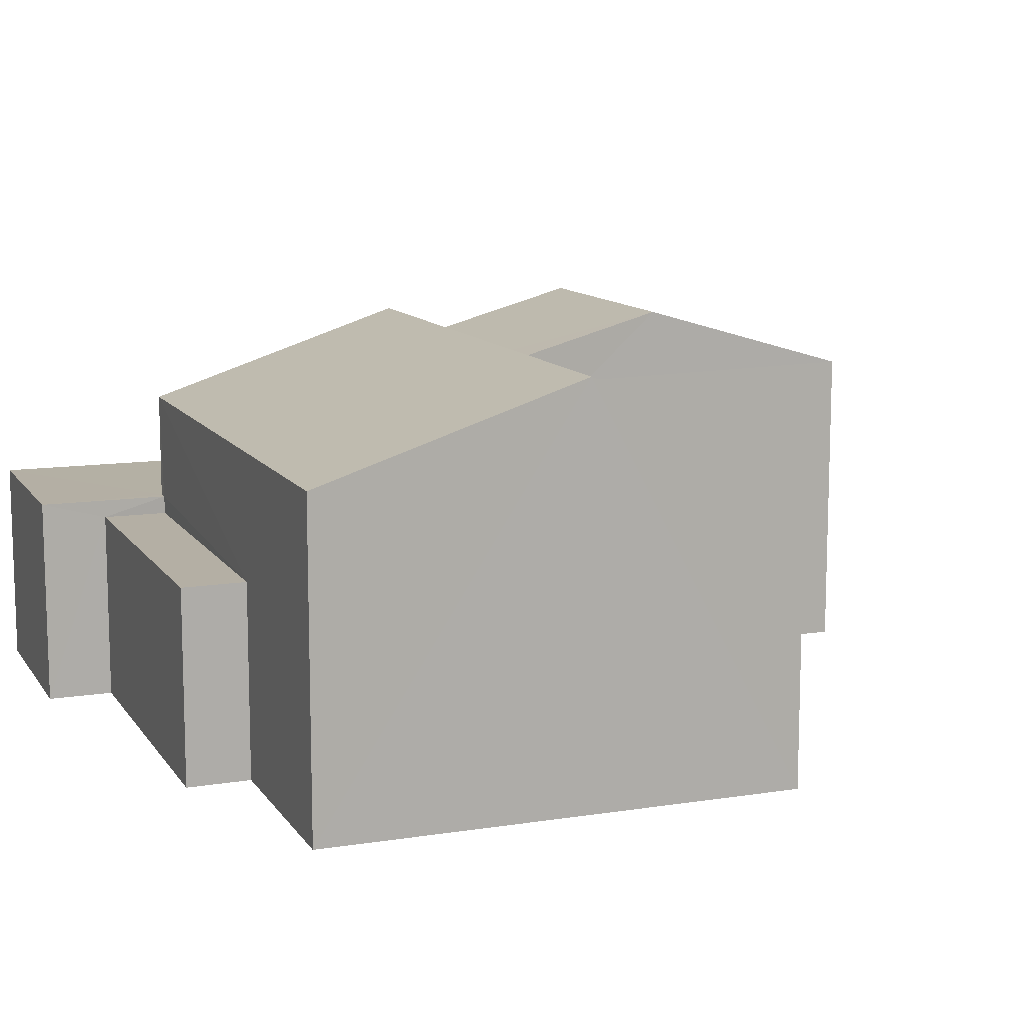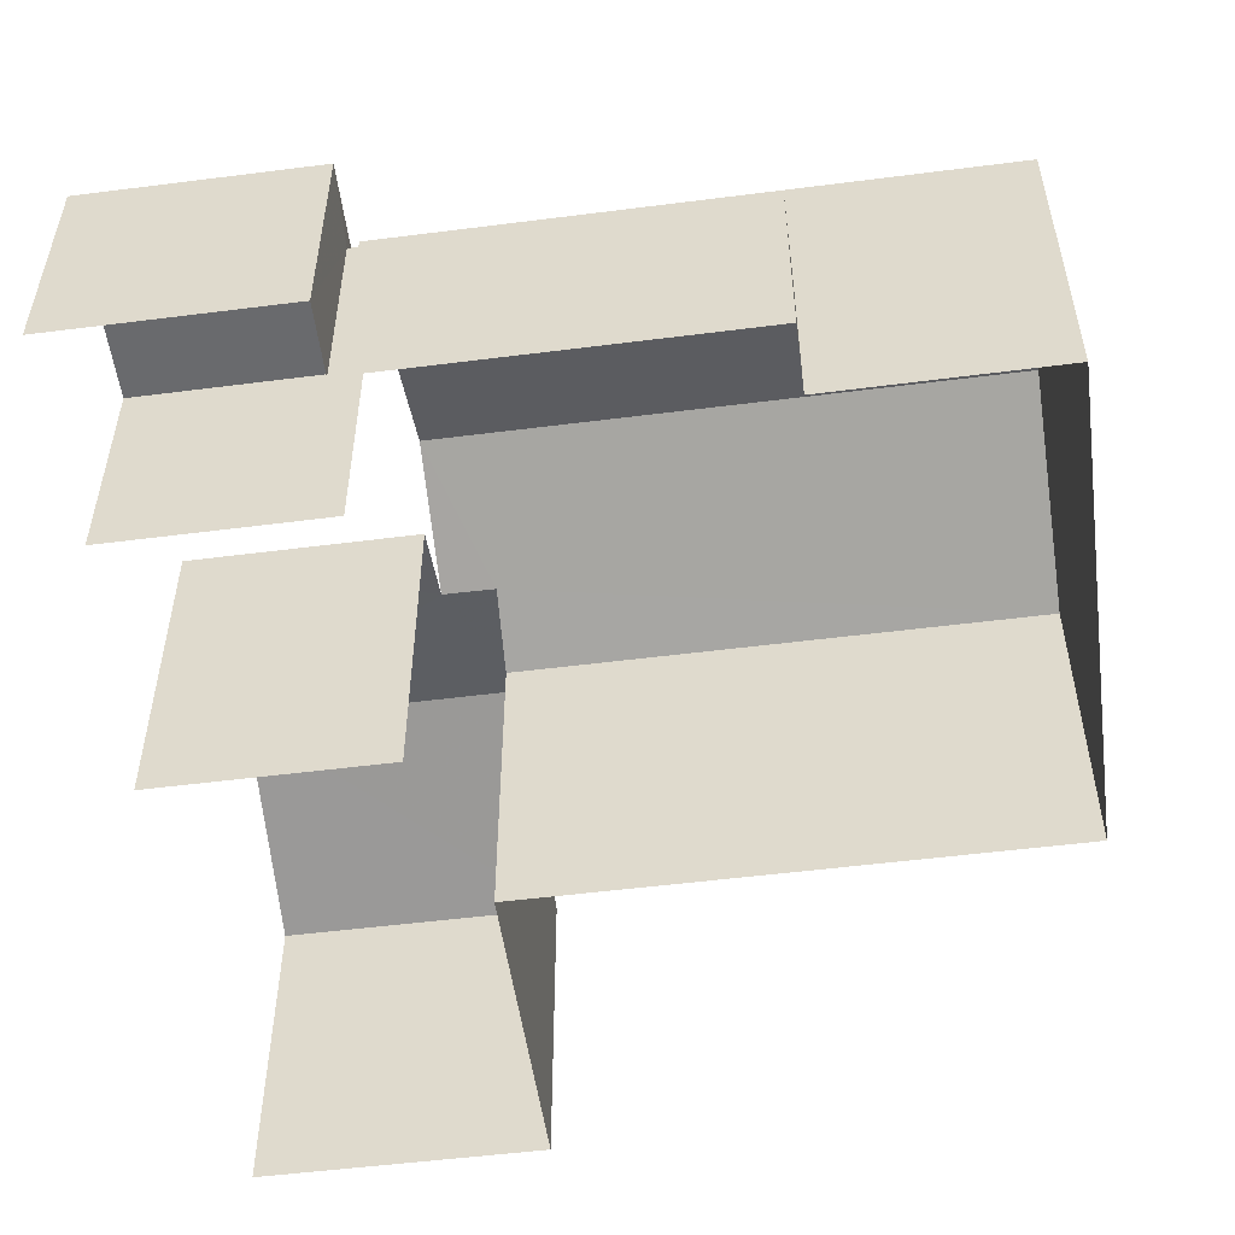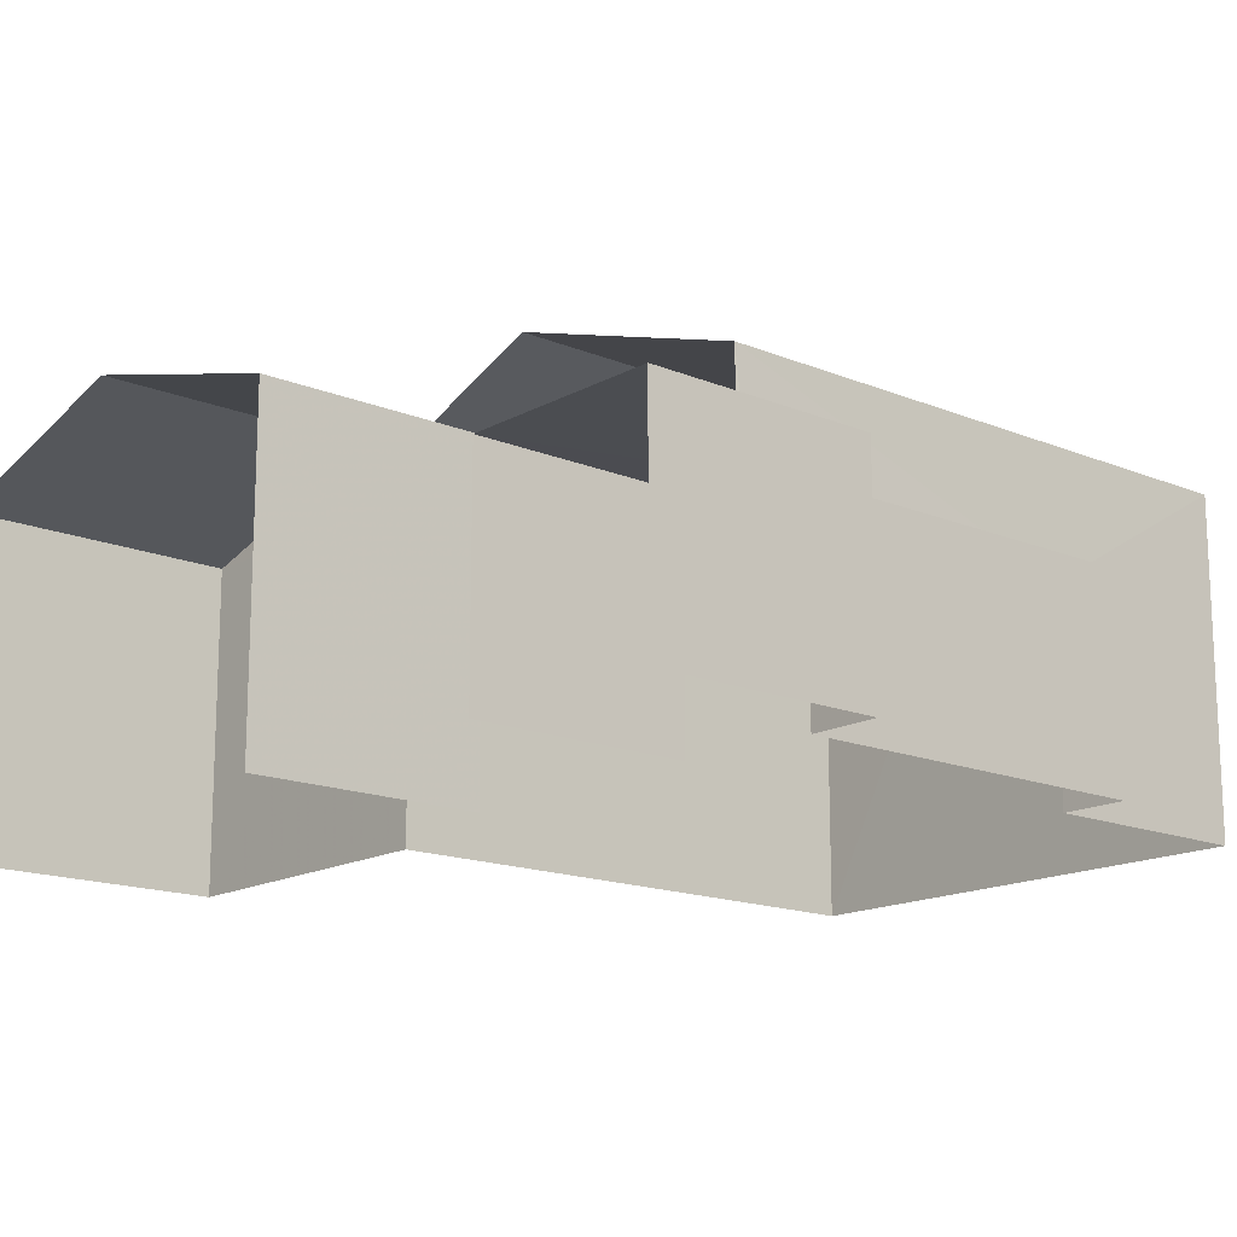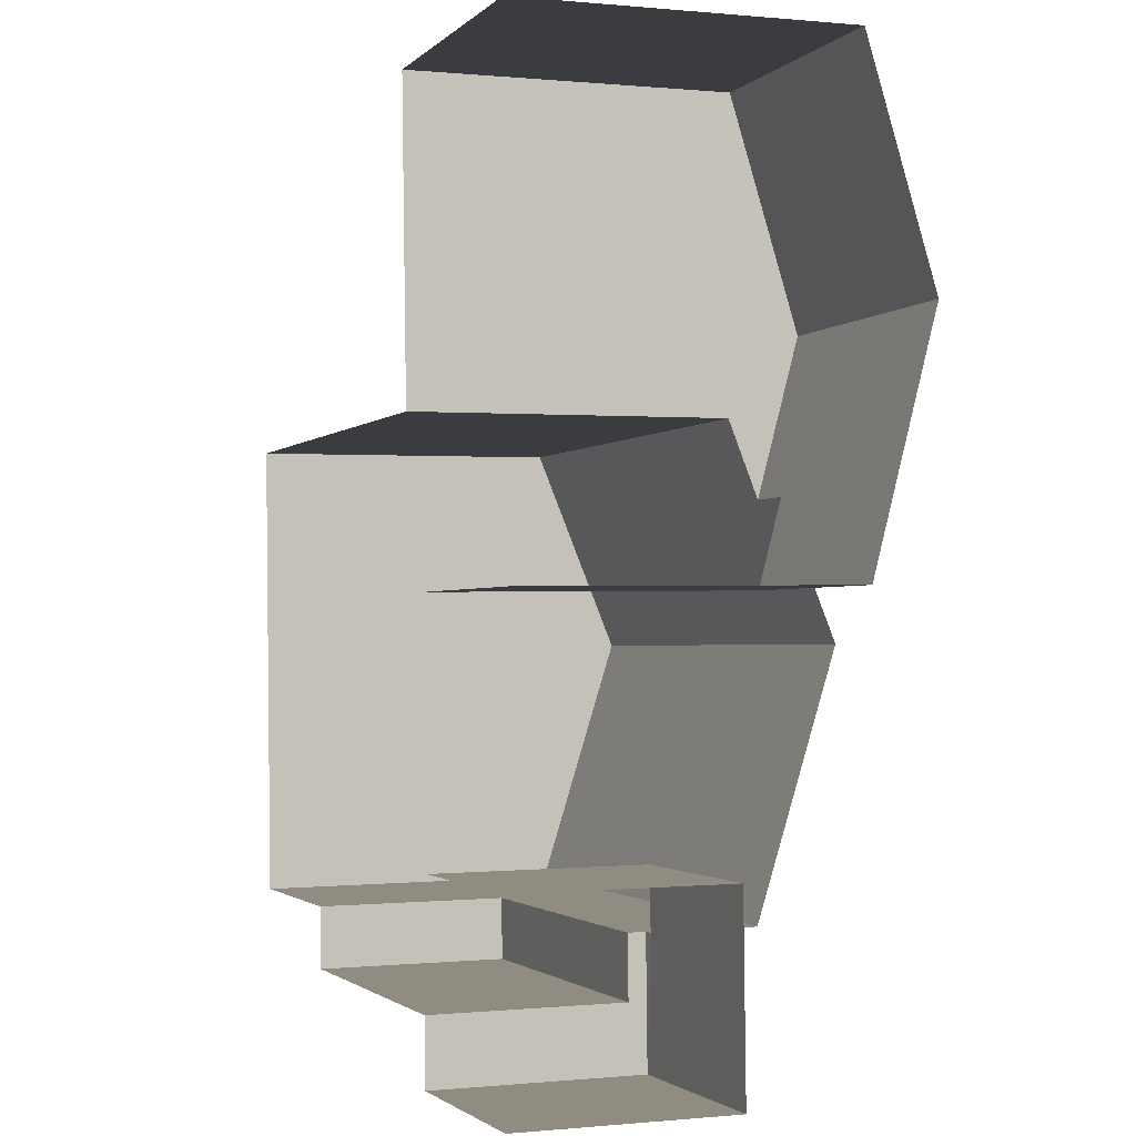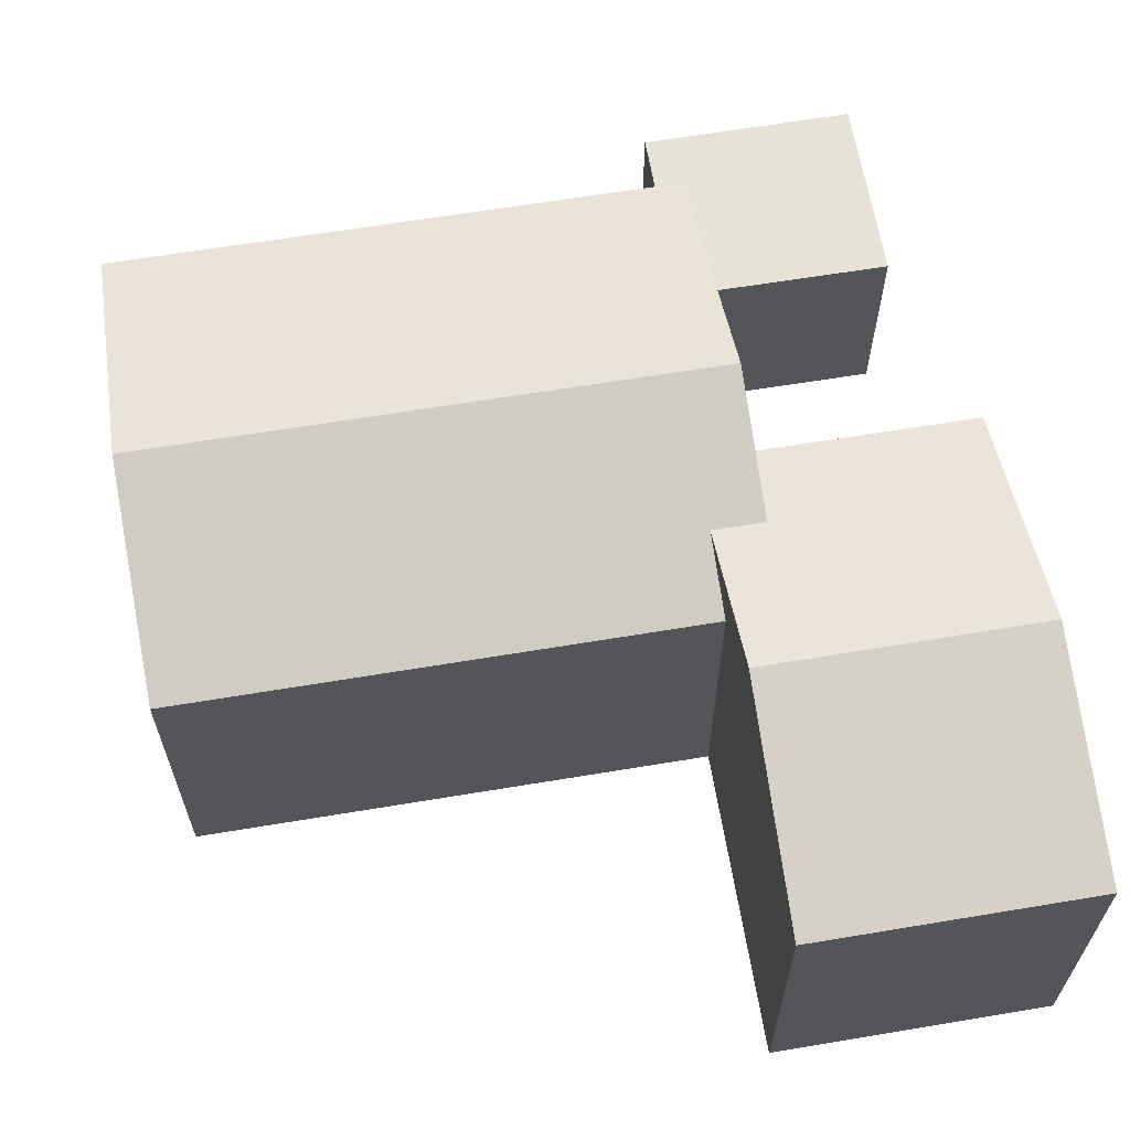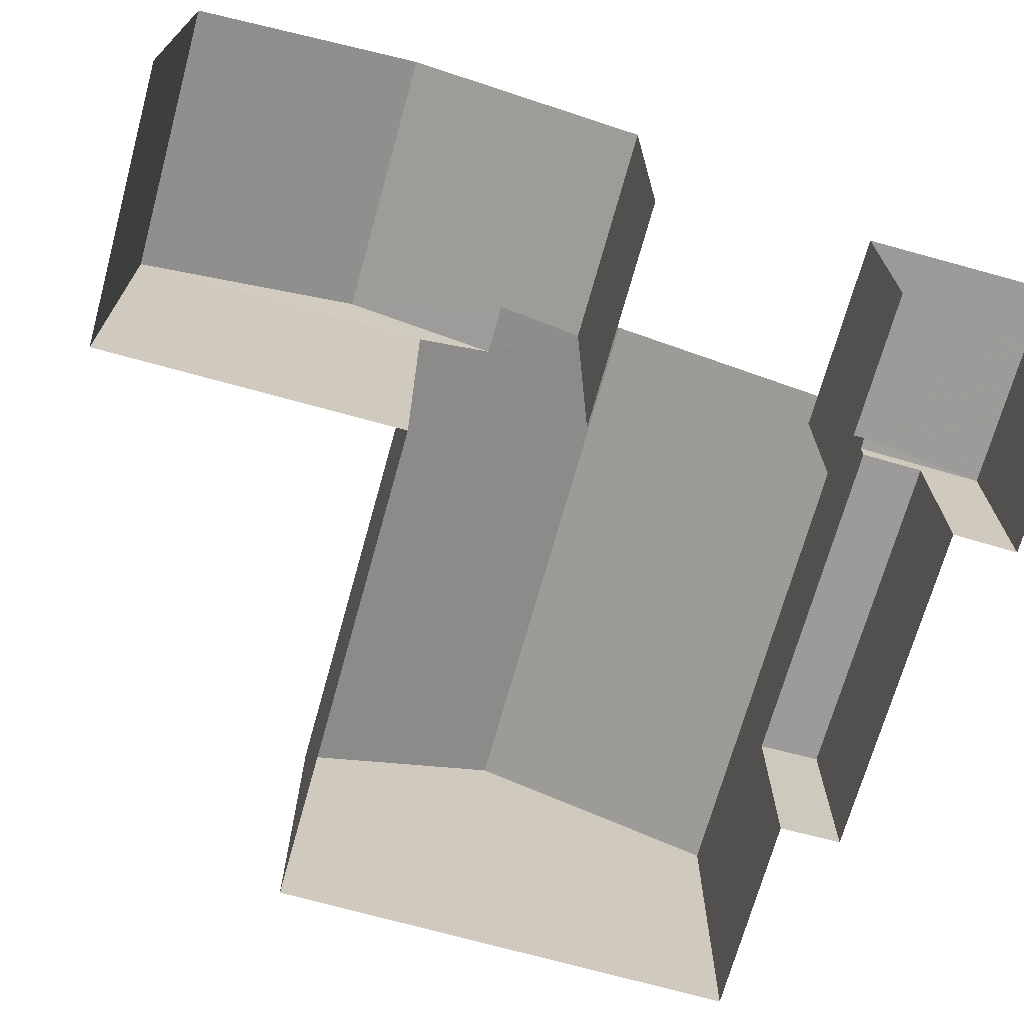
<metadata>
{"format":"obj","ext":"obj","renderer":"f3d","projection":"perspective","resolution":1024,"background":"white","views":[{"elev":11.4,"azim":67.2,"up":"+Z"},{"elev":-53.1,"azim":5.9,"up":"+Z"},{"elev":-15.7,"azim":-42.8,"up":"+Z"},{"elev":0.1,"azim":-110.6,"up":"+Y"},{"elev":63.4,"azim":168.6,"up":"+Z"},{"elev":-69.9,"azim":-107.4,"up":"+Z"}]}
</metadata>
<code>
v -3.722e+05 -1.033e+05 34.6
v -3.722e+05 -1.033e+05 34.6
v -3.722e+05 -1.033e+05 34.6
v -3.722e+05 -1.033e+05 34.6
v -3.722e+05 -1.033e+05 34.6
v -3.722e+05 -1.033e+05 34.6
v -3.722e+05 -1.033e+05 34.6
v -3.722e+05 -1.033e+05 34.6
v -3.722e+05 -1.033e+05 34.6
v -3.722e+05 -1.033e+05 34.6
v -3.722e+05 -1.033e+05 34.6
v -3.722e+05 -1.033e+05 34.6
v -3.722e+05 -1.033e+05 34.6
v -3.722e+05 -1.033e+05 34.6
v -3.722e+05 -1.033e+05 41.57
v -3.722e+05 -1.033e+05 42.66
v -3.722e+05 -1.033e+05 40.96
v -3.722e+05 -1.033e+05 40.96
v -3.722e+05 -1.033e+05 42.66
v -3.722e+05 -1.033e+05 41.57
v -3.722e+05 -1.033e+05 41.09
v -3.722e+05 -1.033e+05 41.09
v -3.722e+05 -1.033e+05 42.44
v -3.722e+05 -1.033e+05 42.44
v -3.722e+05 -1.033e+05 40.96
v -3.722e+05 -1.033e+05 40.96
v -3.722e+05 -1.033e+05 38.48
v -3.722e+05 -1.033e+05 38.48
v -3.722e+05 -1.033e+05 38.48
v -3.722e+05 -1.033e+05 38.48
v -3.722e+05 -1.033e+05 41.09
v -3.722e+05 -1.033e+05 41.09
v -3.722e+05 -1.033e+05 38.84
v -3.722e+05 -1.033e+05 38.84
v -3.722e+05 -1.033e+05 38.84
v -3.722e+05 -1.033e+05 38.84
v -3.722e+05 -1.033e+05 38.84
v -3.722e+05 -1.033e+05 38.84
f 1 2 3
f 4 1 5
f 6 7 3
f 8 5 1
f 8 9 10
f 11 9 8
f 7 12 3
f 13 11 8
f 14 13 1
f 12 14 3
f 3 14 1
f 13 8 1
f 13 14 38
f 13 38 32
f 20 32 19
f 38 34 25
f 19 38 25
f 32 38 19
f 22 9 23
f 9 11 23
f 11 31 23
f 35 12 7
f 35 36 12
f 15 16 17
f 17 18 15
f 19 16 15
f 20 19 15
f 21 22 23
f 24 21 23
f 25 26 16
f 19 25 16
f 27 28 29
f 27 30 28
f 31 20 23
f 23 20 24
f 31 32 20
f 24 20 15
f 33 34 35
f 35 34 36
f 33 37 34
f 36 34 38
f 8 17 5
f 8 18 17
f 13 31 11
f 13 32 31
f 3 2 28
f 30 3 28
f 14 12 36
f 38 14 36
f 26 4 16
f 4 5 16
f 5 17 16
f 22 10 9
f 22 21 10
f 8 10 18
f 15 18 24
f 18 21 24
f 18 10 21
f 35 7 6
f 33 35 6
f 6 30 33
f 33 30 37
f 6 3 30
f 37 30 27
f 1 4 29
f 4 26 29
f 27 29 37
f 29 26 25
f 37 25 34
f 37 29 25
f 1 28 2
f 1 29 28

</code>
